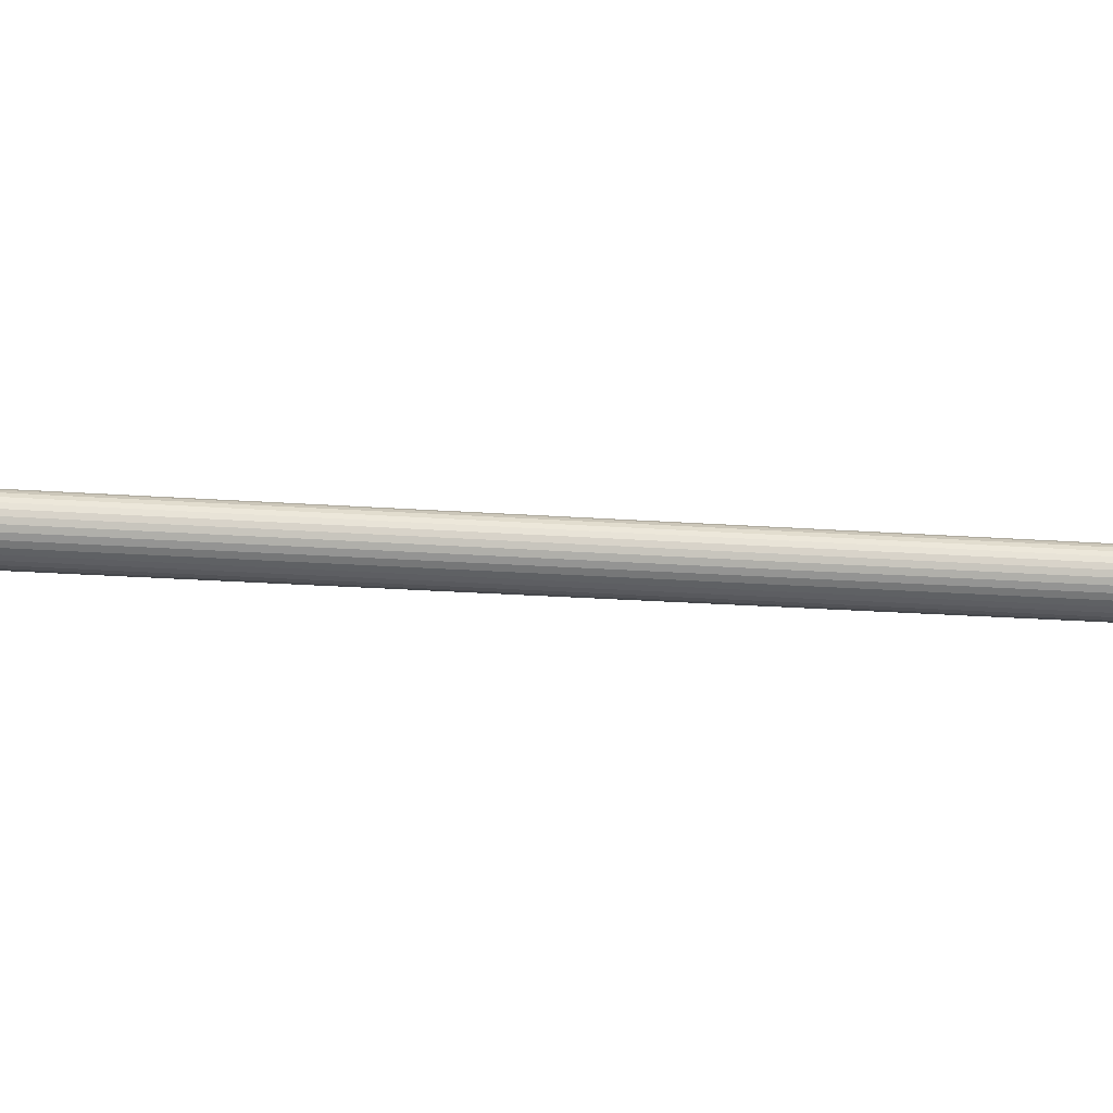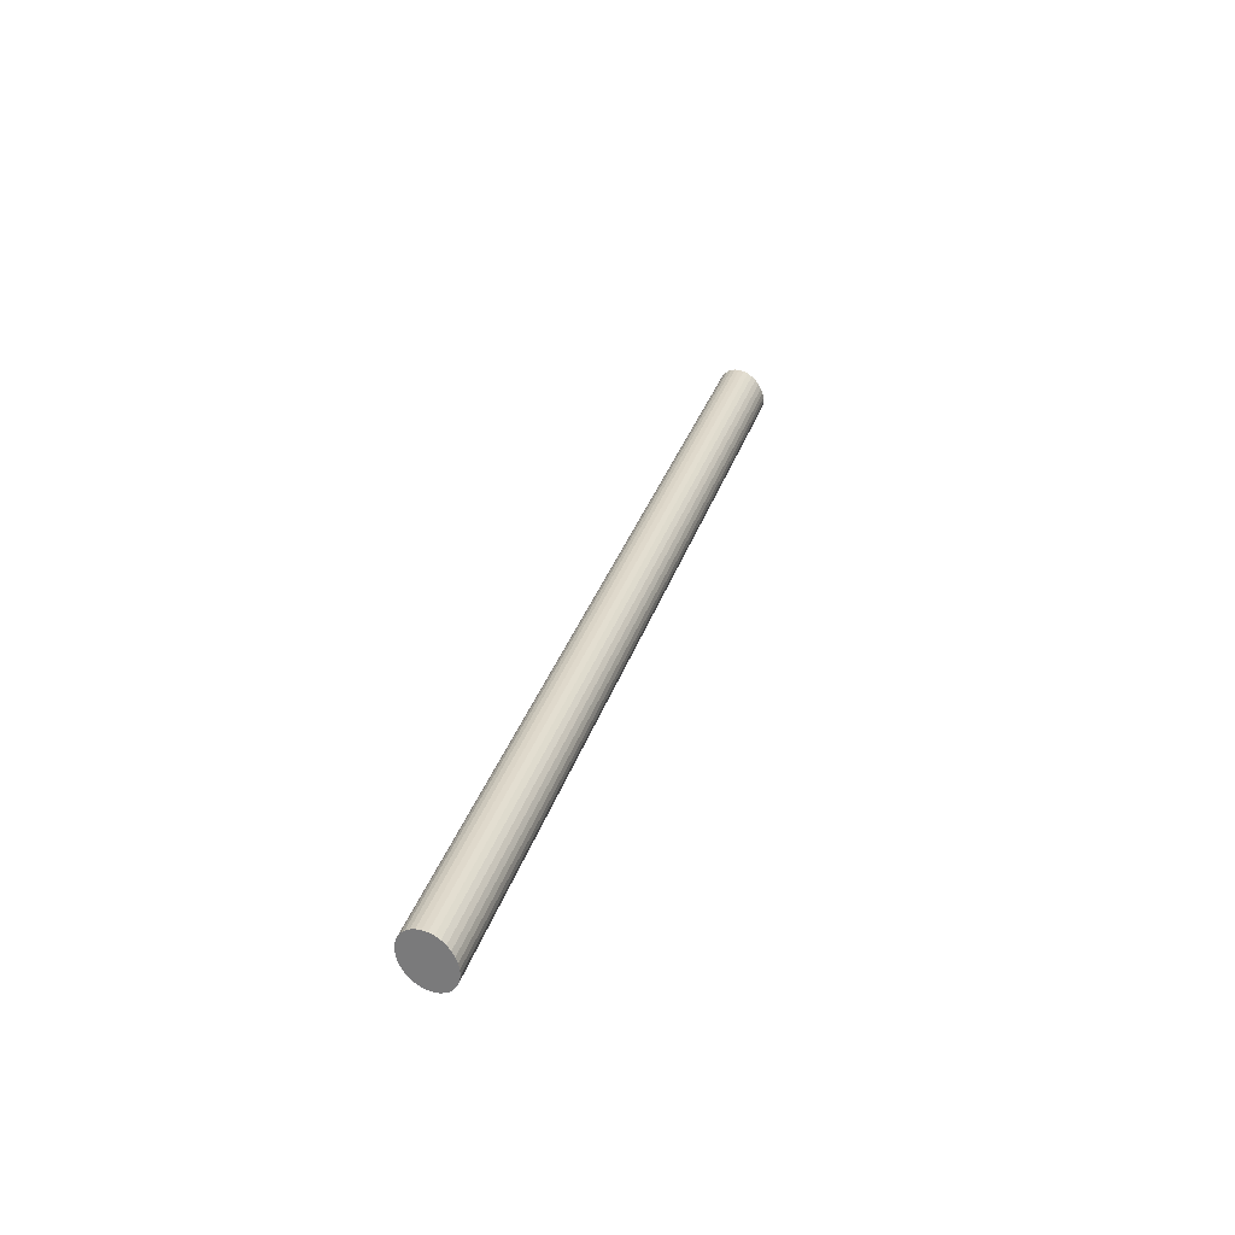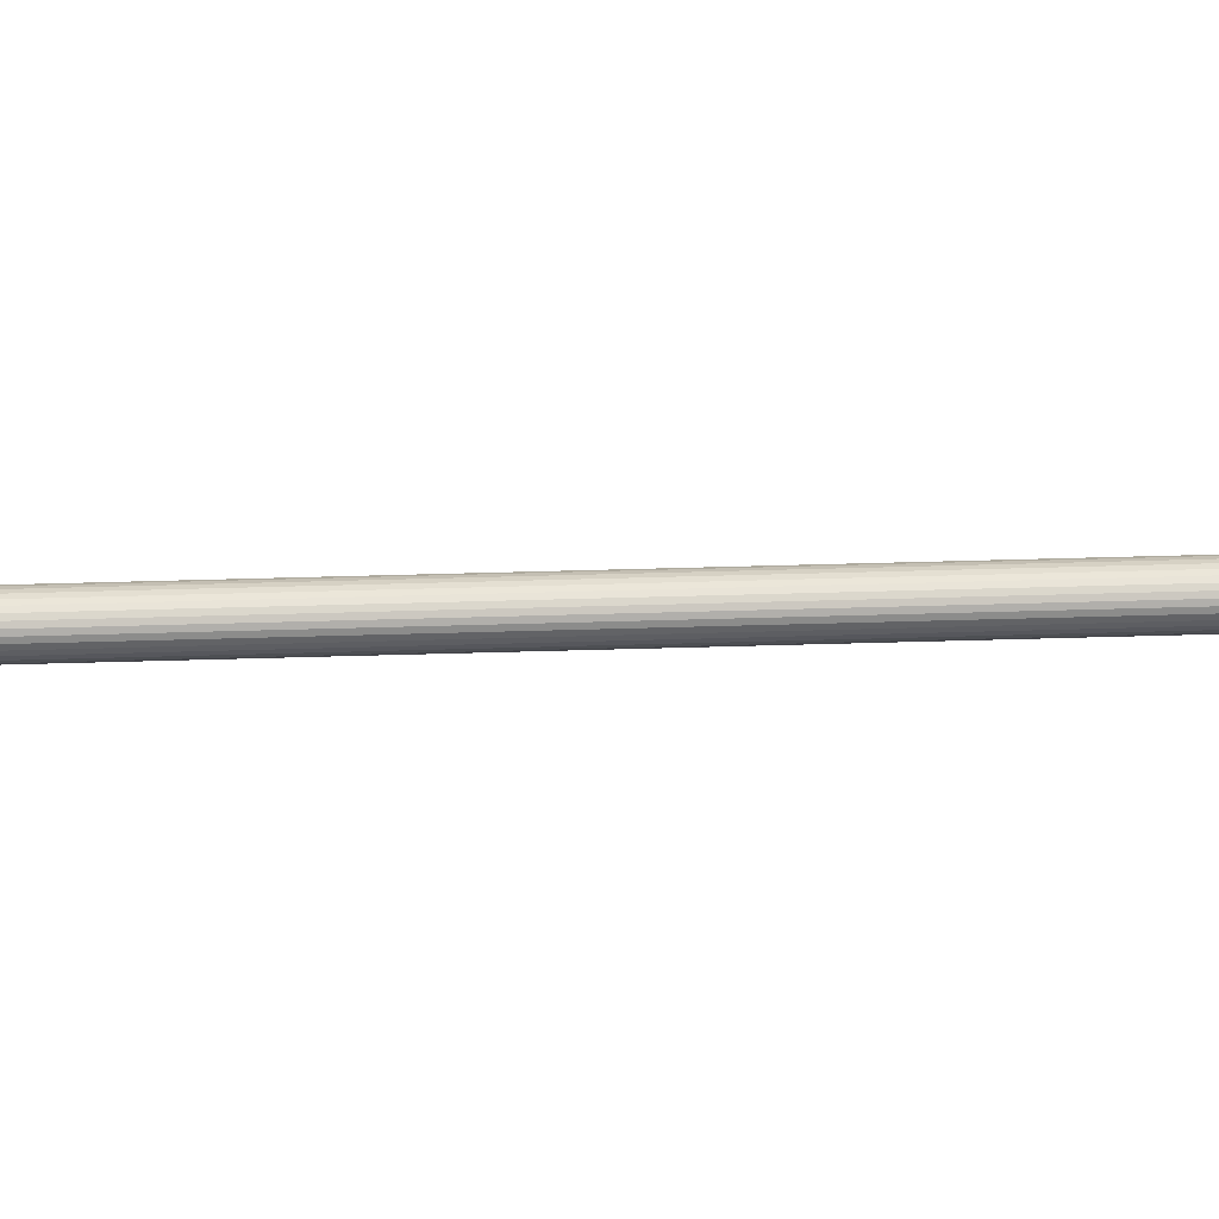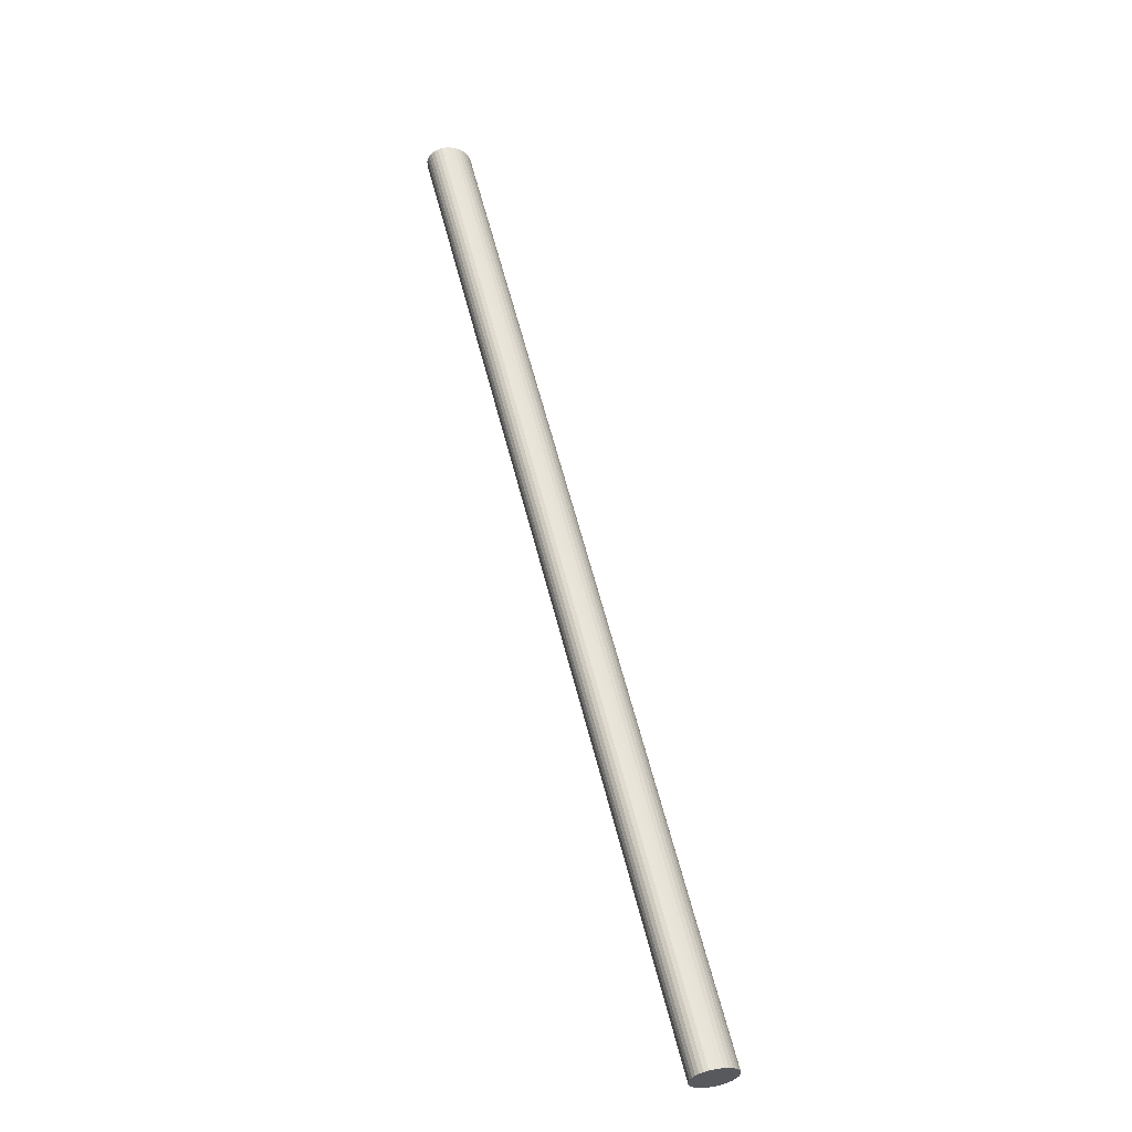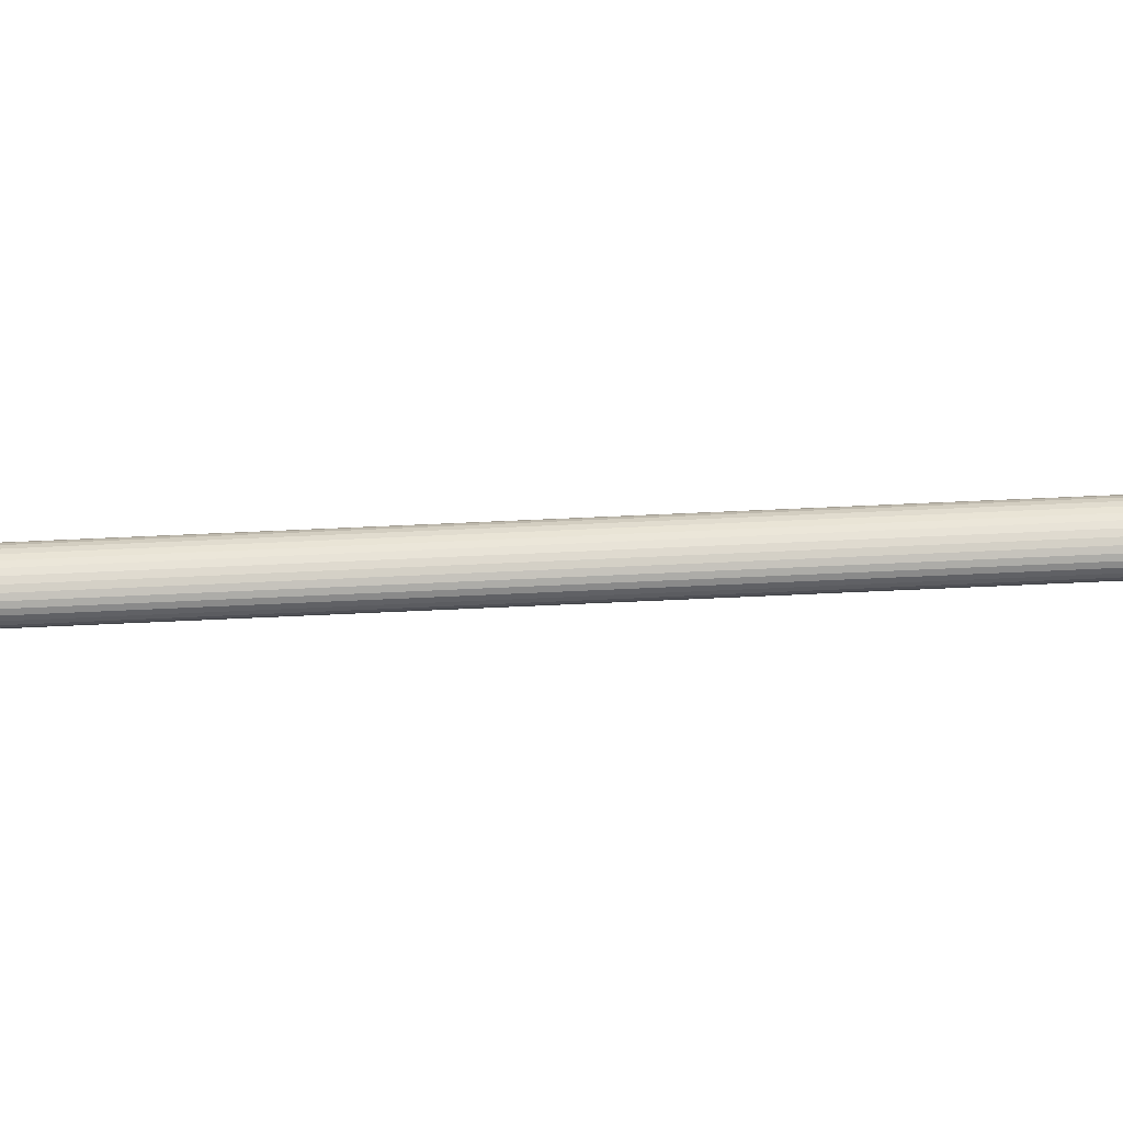
<metadata>
{"format":"obj","ext":"obj","renderer":"f3d","projection":"perspective","resolution":1024,"background":"white","views":[{"elev":-34.3,"azim":-120.6,"up":"+Y"},{"elev":-42.5,"azim":126.2,"up":"+Z"},{"elev":4.9,"azim":-114.6,"up":"+Y"},{"elev":-49.1,"azim":-56.1,"up":"+Z"},{"elev":48.2,"azim":-115.8,"up":"+Y"}]}
</metadata>
<code>
o Cylinder
v 1.028 1.445 -2.496
v 2.317 1.368 -5.426
v 1.043 1.446 -2.49
v 2.332 1.369 -5.42
v 1.058 1.45 -2.483
v 2.347 1.373 -5.413
v 1.072 1.456 -2.477
v 2.361 1.379 -5.407
v 1.085 1.464 -2.472
v 2.374 1.388 -5.402
v 1.095 1.474 -2.468
v 2.384 1.398 -5.398
v 1.102 1.486 -2.465
v 2.391 1.41 -5.395
v 1.107 1.499 -2.463
v 2.396 1.422 -5.393
v 1.109 1.512 -2.462
v 2.398 1.436 -5.393
v 1.107 1.525 -2.463
v 2.396 1.449 -5.394
v 1.103 1.538 -2.466
v 2.392 1.462 -5.396
v 1.096 1.55 -2.469
v 2.385 1.473 -5.399
v 1.086 1.56 -2.474
v 2.375 1.484 -5.404
v 1.074 1.569 -2.479
v 2.363 1.492 -5.409
v 1.06 1.575 -2.486
v 2.349 1.498 -5.416
v 1.045 1.579 -2.492
v 2.334 1.502 -5.422
v 1.03 1.58 -2.499
v 2.318 1.504 -5.429
v 1.014 1.579 -2.506
v 2.303 1.502 -5.436
v 0.9988 1.575 -2.512
v 2.288 1.499 -5.443
v 0.9849 1.569 -2.518
v 2.274 1.492 -5.449
v 0.9726 1.561 -2.524
v 2.262 1.484 -5.454
v 0.9625 1.55 -2.528
v 2.251 1.474 -5.458
v 0.955 1.539 -2.531
v 2.244 1.462 -5.461
v 0.9502 1.526 -2.533
v 2.239 1.45 -5.463
v 0.9485 1.513 -2.533
v 2.237 1.436 -5.463
v 0.9499 1.499 -2.532
v 2.239 1.423 -5.462
v 0.9543 1.487 -2.53
v 2.243 1.41 -5.46
v 0.9615 1.475 -2.526
v 2.25 1.399 -5.456
v 0.9713 1.465 -2.522
v 2.26 1.388 -5.452
v 0.9834 1.456 -2.516
v 2.272 1.38 -5.446
v 0.9971 1.45 -2.51
v 2.286 1.373 -5.44
v 1.012 1.446 -2.503
v 2.301 1.37 -5.433
f 1 2 4 3
f 3 4 6 5
f 5 6 8 7
f 7 8 10 9
f 9 10 12 11
f 11 12 14 13
f 13 14 16 15
f 15 16 18 17
f 17 18 20 19
f 19 20 22 21
f 21 22 24 23
f 23 24 26 25
f 25 26 28 27
f 27 28 30 29
f 29 30 32 31
f 31 32 34 33
f 33 34 36 35
f 35 36 38 37
f 37 38 40 39
f 39 40 42 41
f 41 42 44 43
f 43 44 46 45
f 45 46 48 47
f 47 48 50 49
f 49 50 52 51
f 51 52 54 53
f 53 54 56 55
f 55 56 58 57
f 57 58 60 59
f 59 60 62 61
f 4 2 64 62 60 58 56 54 52 50 48 46 44 42 40 38 36 34 32 30 28 26 24 22 20 18 16 14 12 10 8 6
f 61 62 64 63
f 63 64 2 1
f 1 3 5 7 9 11 13 15 17 19 21 23 25 27 29 31 33 35 37 39 41 43 45 47 49 51 53 55 57 59 61 63

</code>
